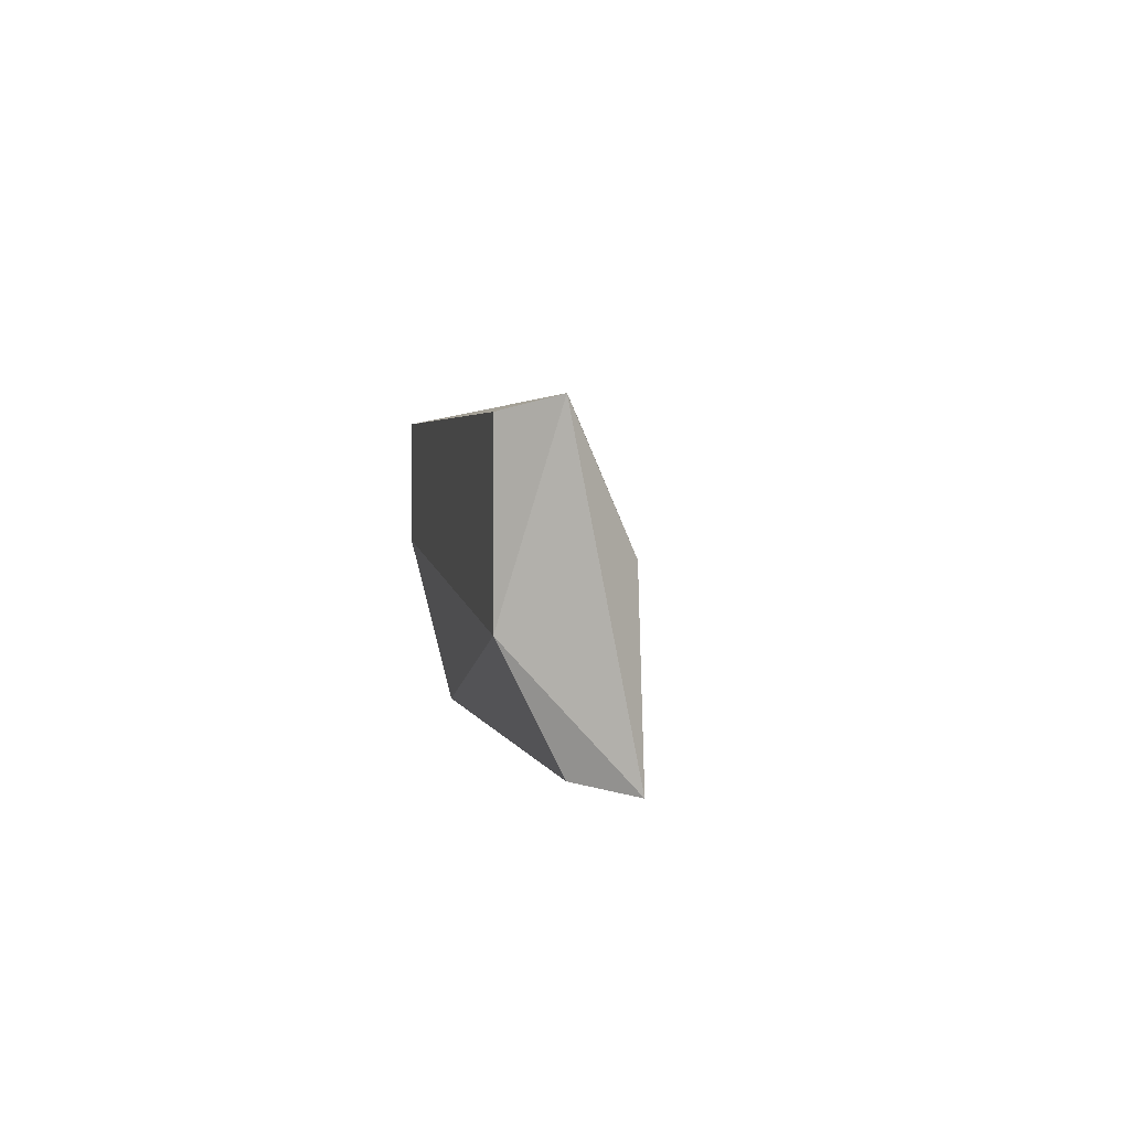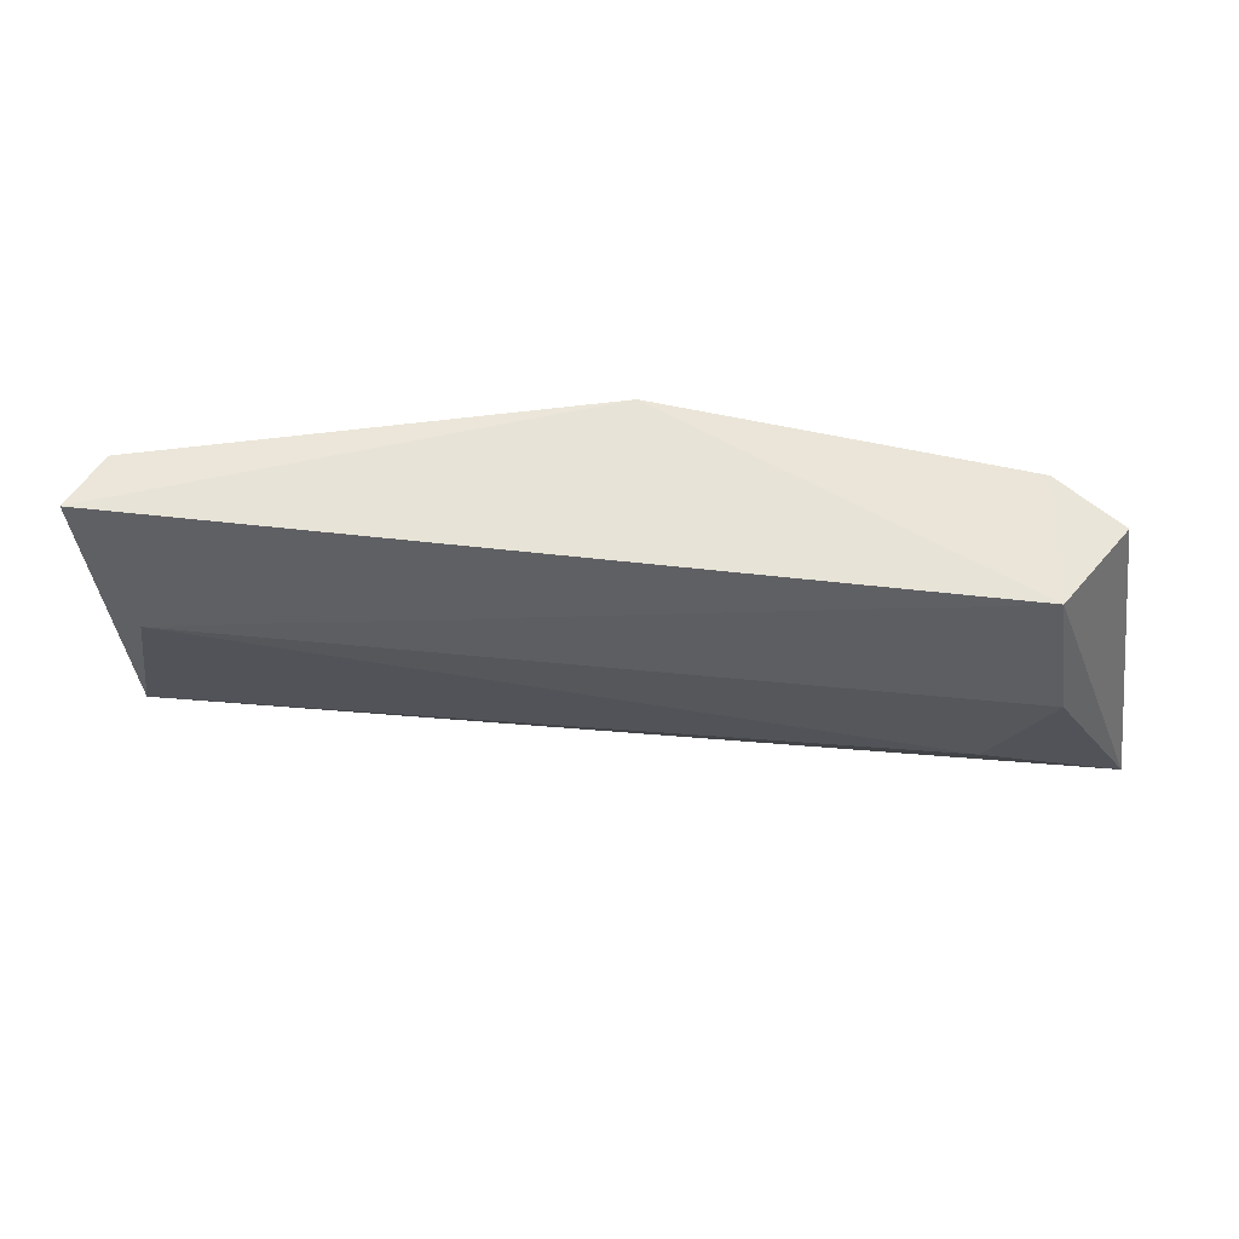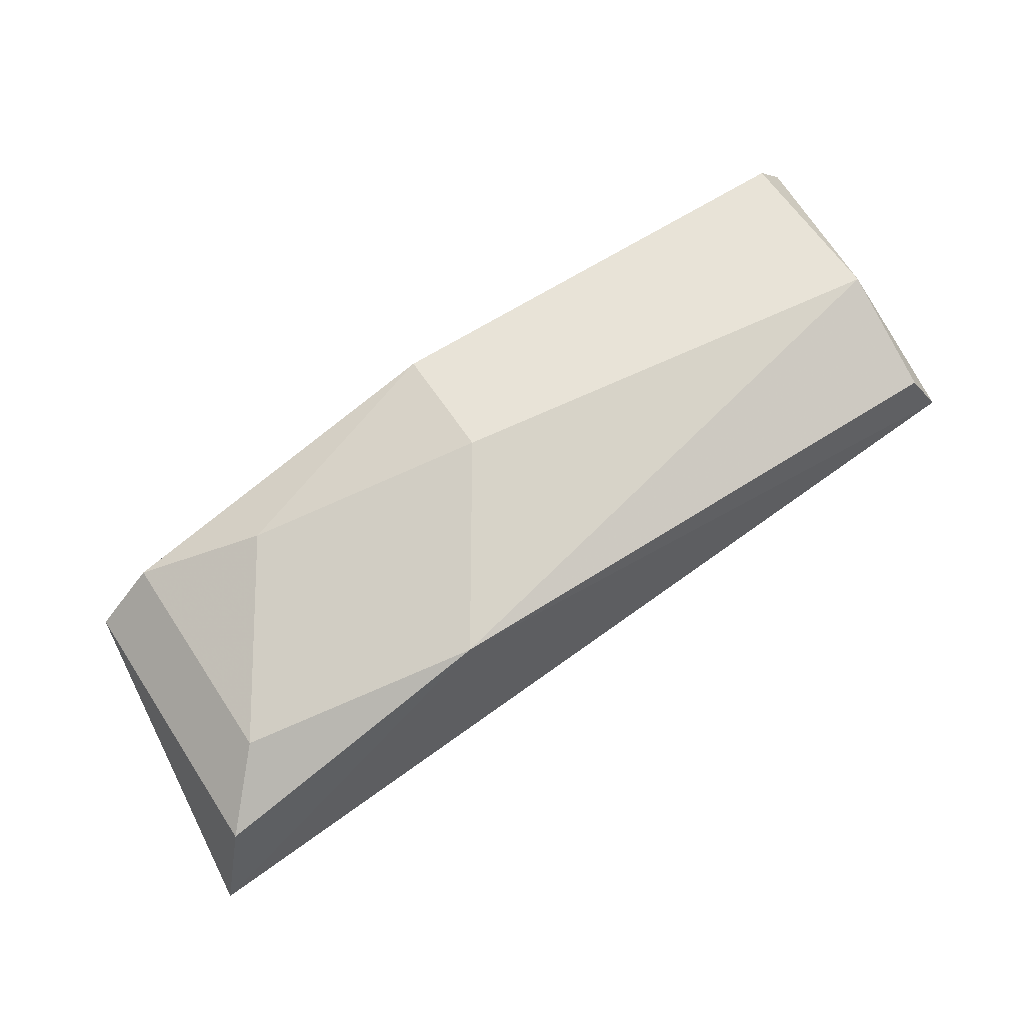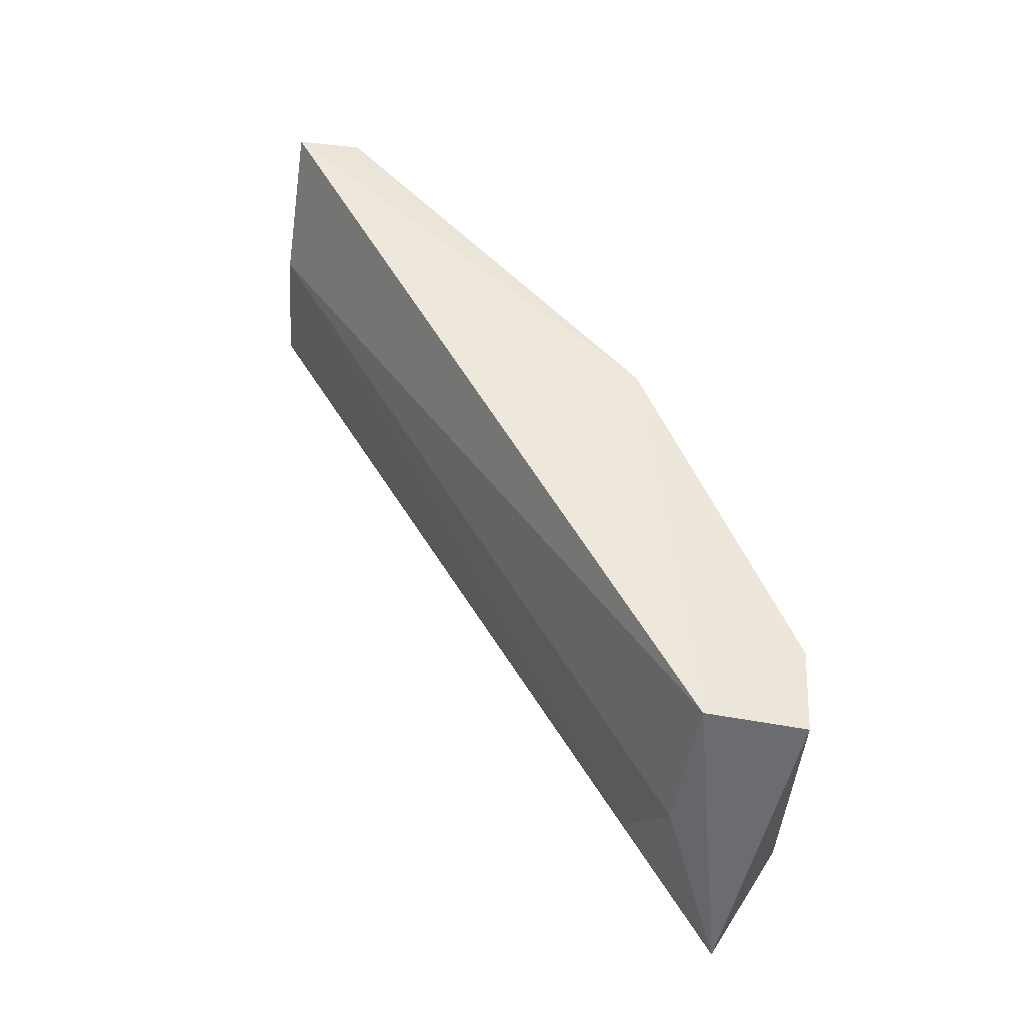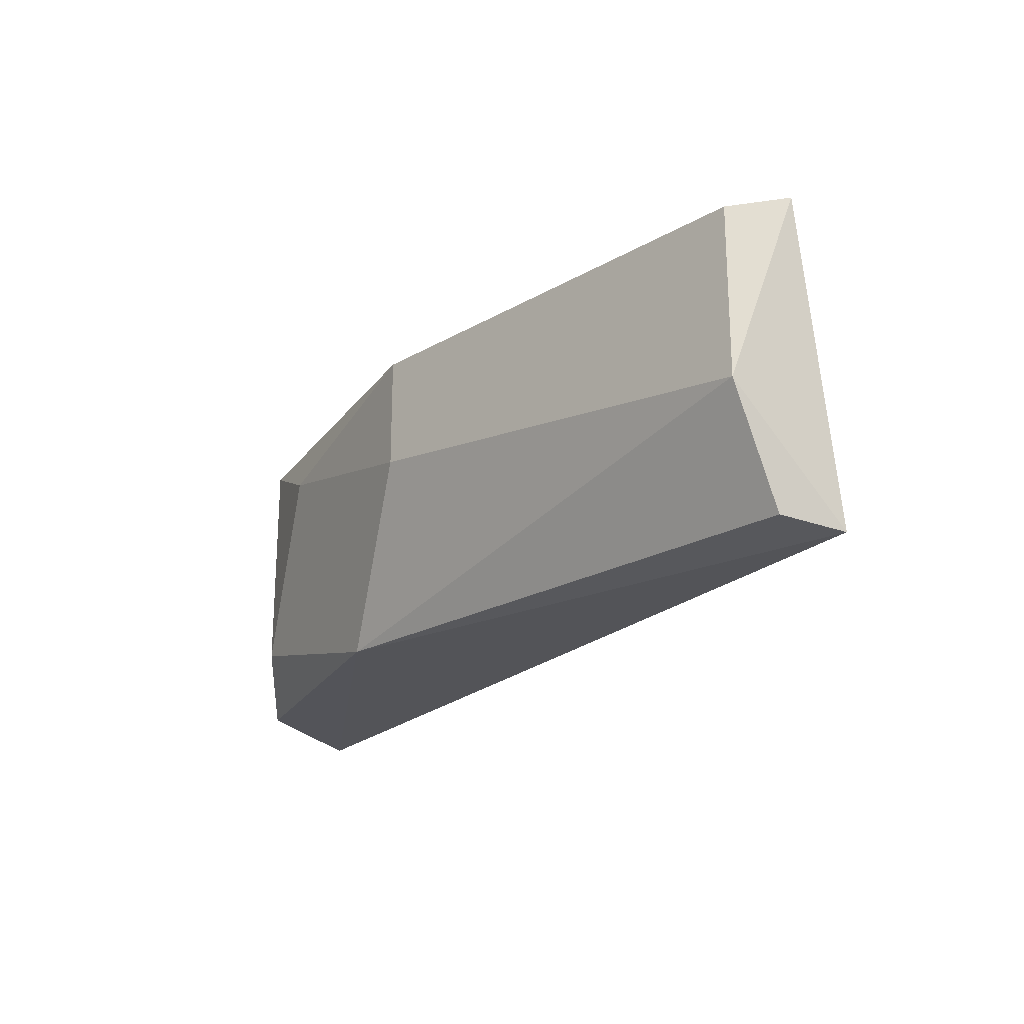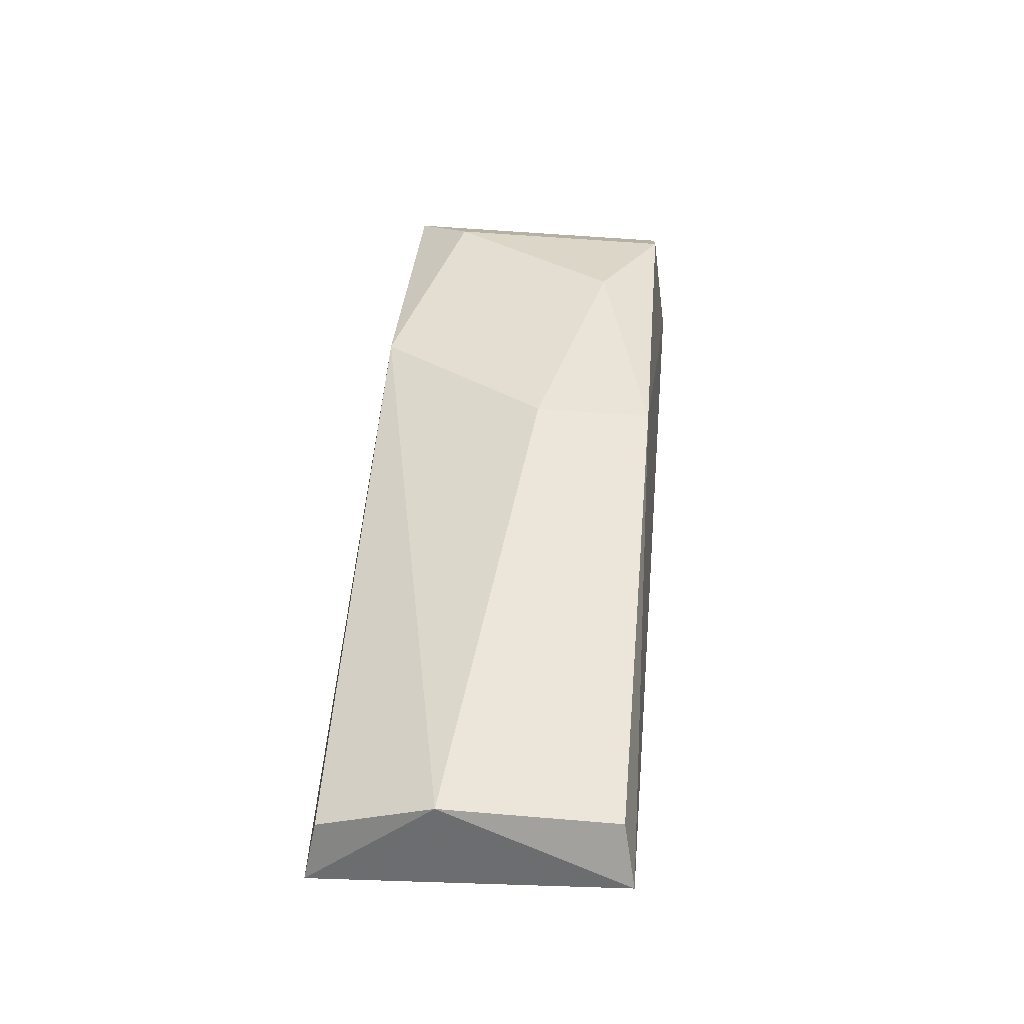
<metadata>
{"format":"obj","ext":"obj","renderer":"f3d","projection":"perspective","resolution":1024,"background":"white","views":[{"elev":2.8,"azim":77.8,"up":"+Y"},{"elev":68.6,"azim":173.2,"up":"+Y"},{"elev":62.3,"azim":-33.3,"up":"+Z"},{"elev":56.4,"azim":-132.6,"up":"+Y"},{"elev":-21.6,"azim":45.3,"up":"+Y"},{"elev":56.3,"azim":95.0,"up":"+Z"}]}
</metadata>
<code>
v -0.02139 0.07917 0.2716
v -0.1877 0.02373 0.2162
v -0.1818 0.0257 0.2395
v -0.01559 0.02377 0.2506
v -0.1681 0.08267 0.2267
v -0.1069 0.05778 0.2716
v -0.1711 0.07917 0.2502
v -0.02139 0.05778 0.2502
v -0.1283 0.0257 0.2609
v -0.02139 0.04709 0.2716
v -0.1604 0.0364 0.2181
v -0.01393 0.08166 0.2624
v -0.1069 0.07917 0.2716
v -0.1818 0.07917 0.2395
v -0.1497 0.06847 0.2609
v -0.1711 0.05778 0.2181
v -0.02139 0.0257 0.2609
v -0.1711 0.0364 0.2502
f 6 15 18
f 3 2 9
f 2 4 9
f 1 6 10
f 6 9 10
f 4 2 11
f 8 4 11
f 4 8 12
f 8 5 12
f 1 10 12
f 10 4 12
f 6 1 13
f 5 7 13
f 1 12 13
f 12 5 13
f 2 3 14
f 5 2 14
f 3 7 14
f 7 5 14
f 6 13 15
f 13 7 15
f 2 5 16
f 5 8 16
f 11 2 16
f 8 11 16
f 9 4 17
f 4 10 17
f 10 9 17
f 7 3 18
f 3 9 18
f 9 6 18
f 15 7 18

</code>
